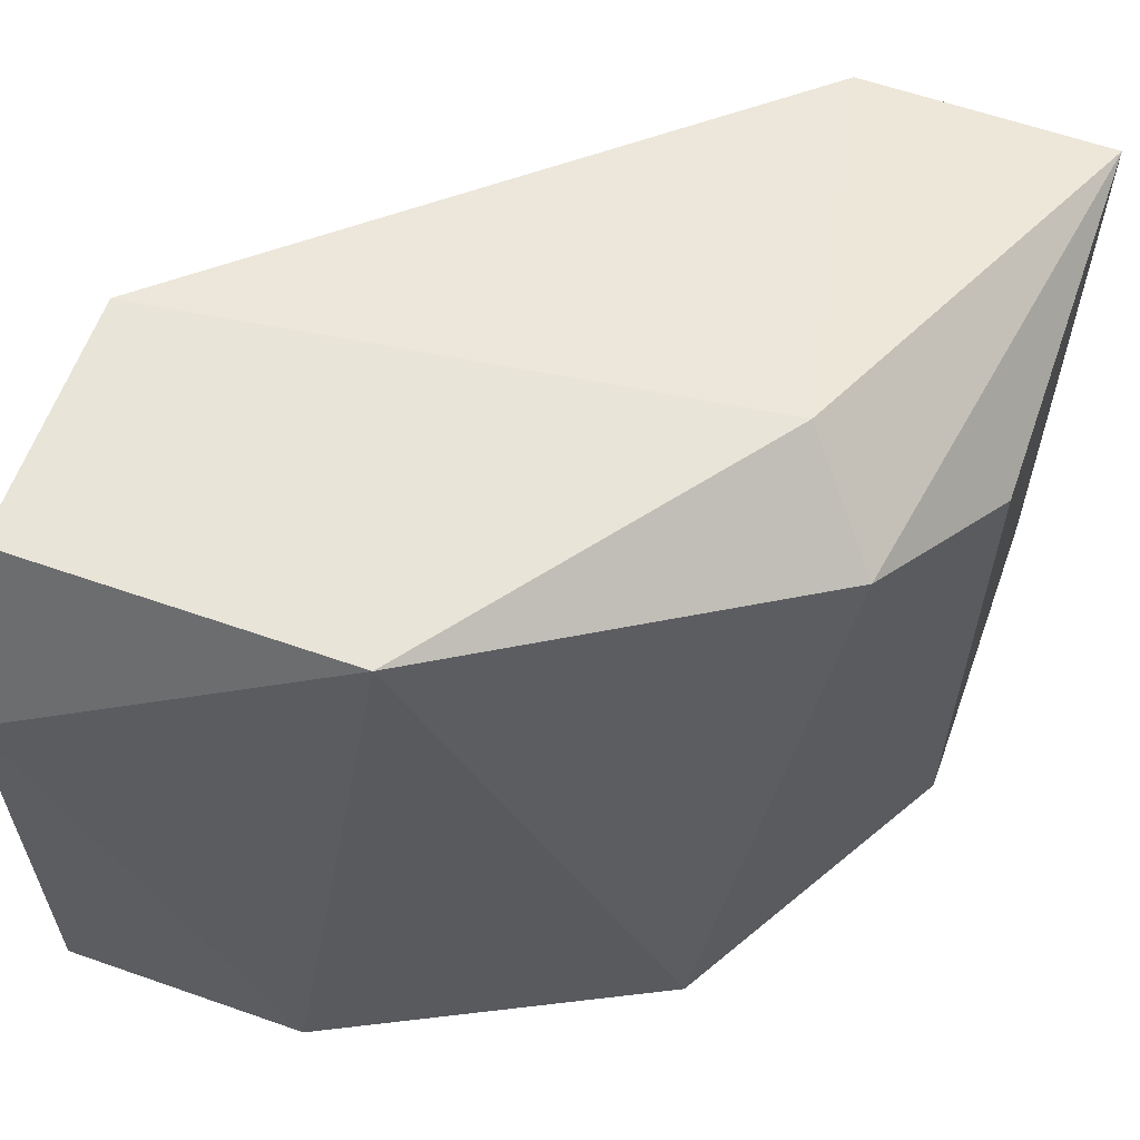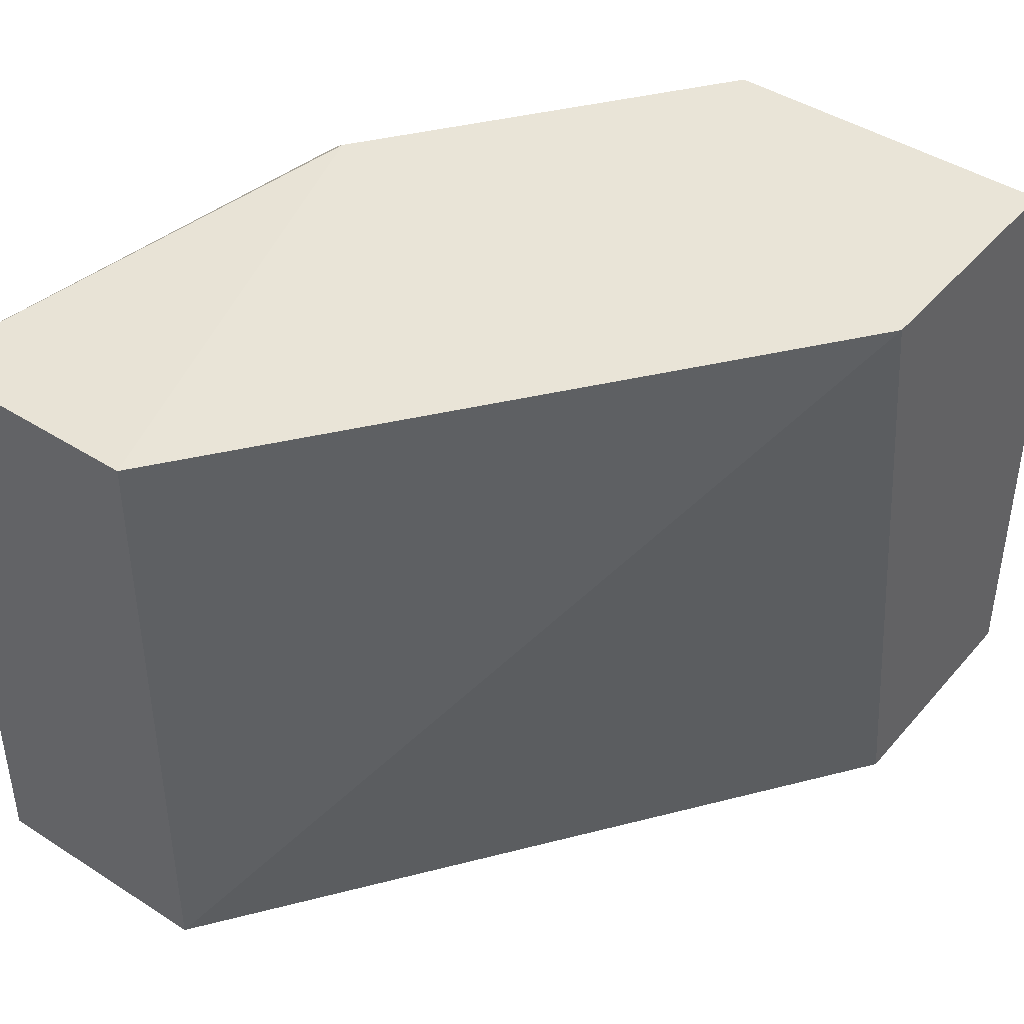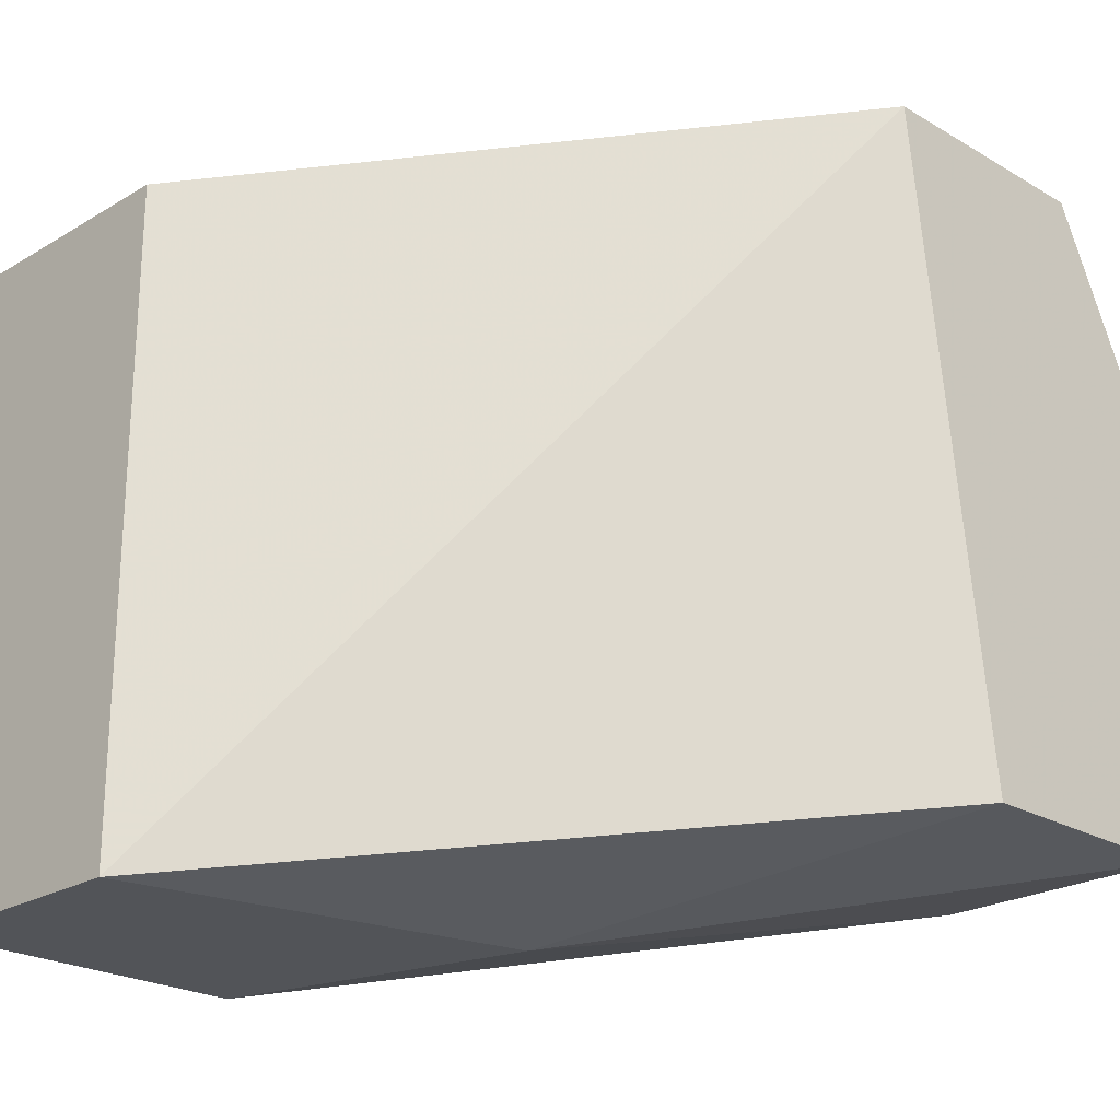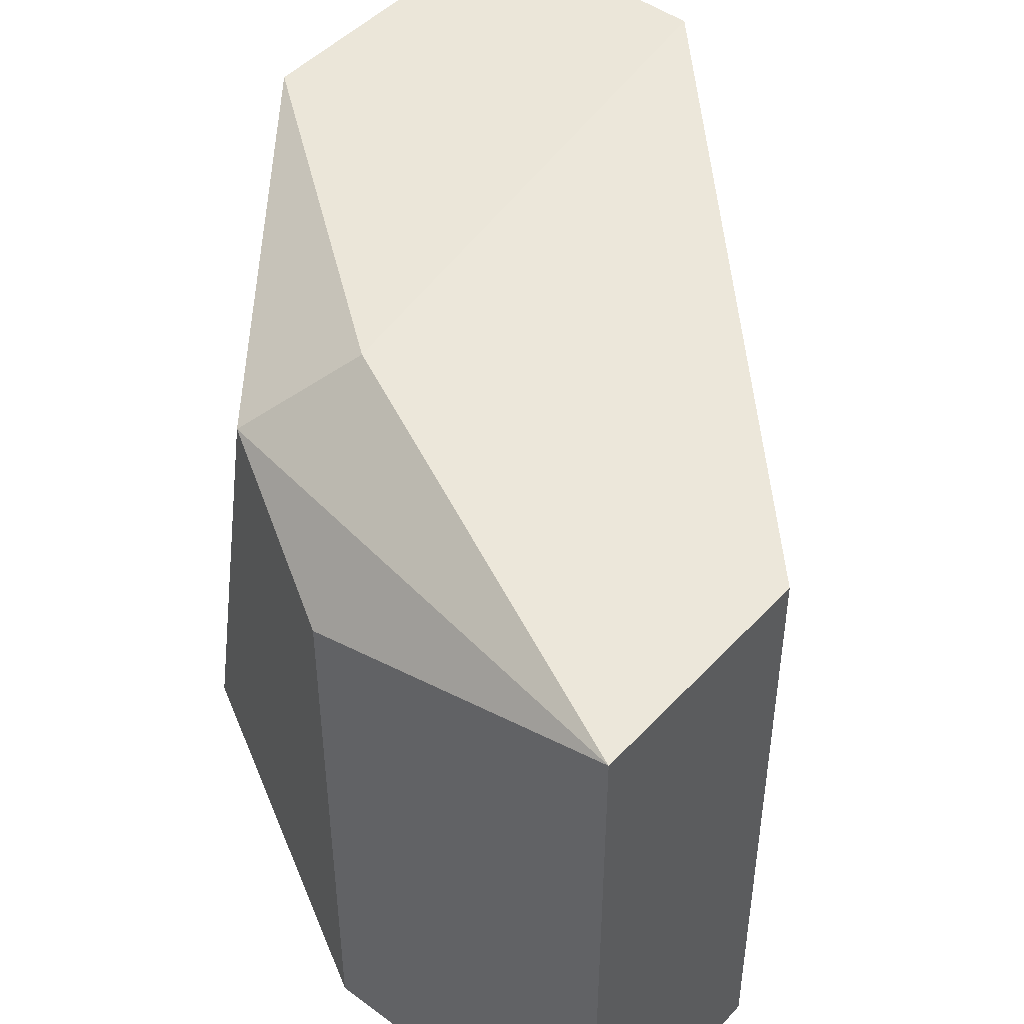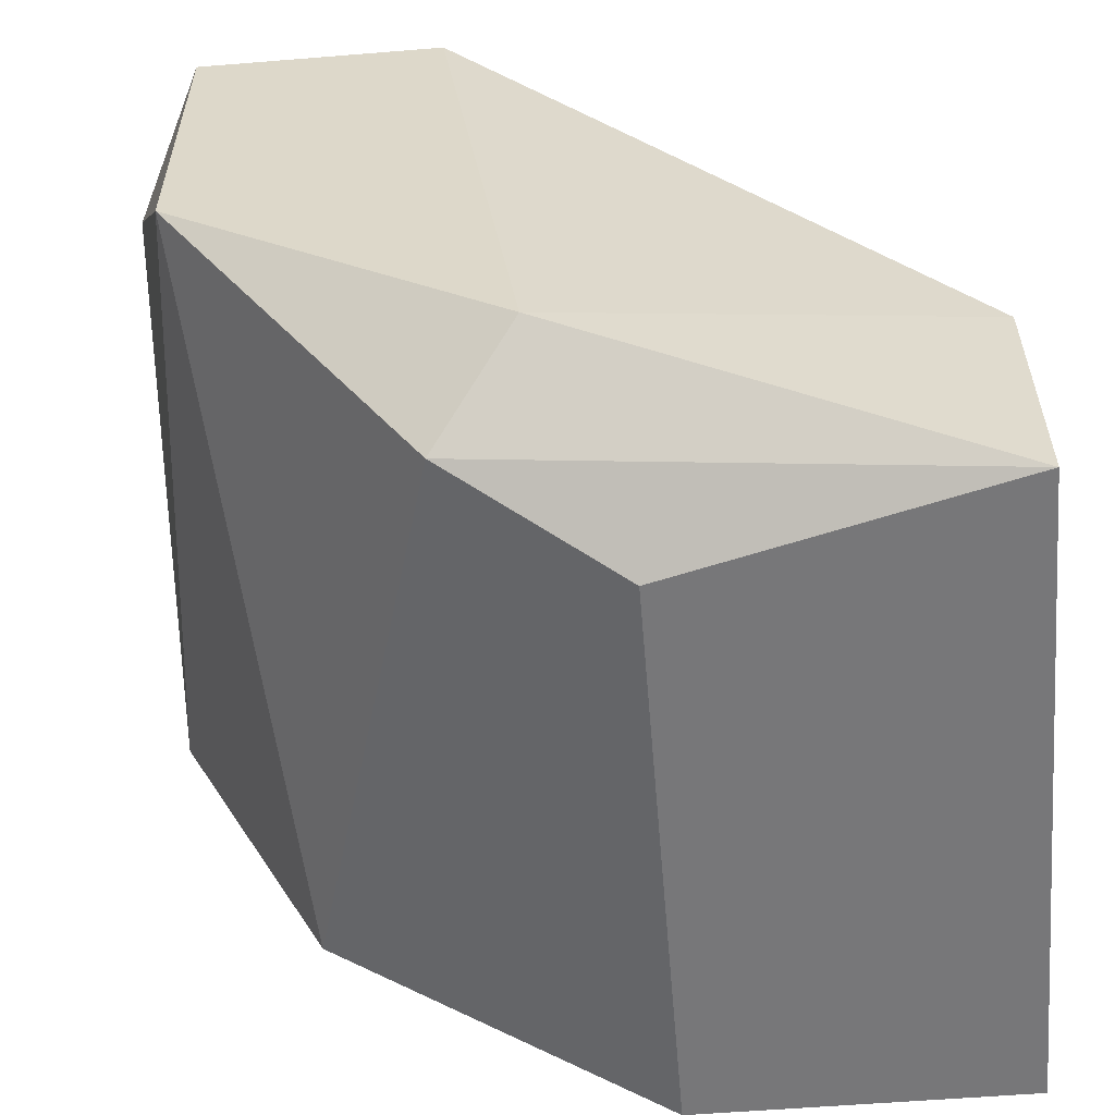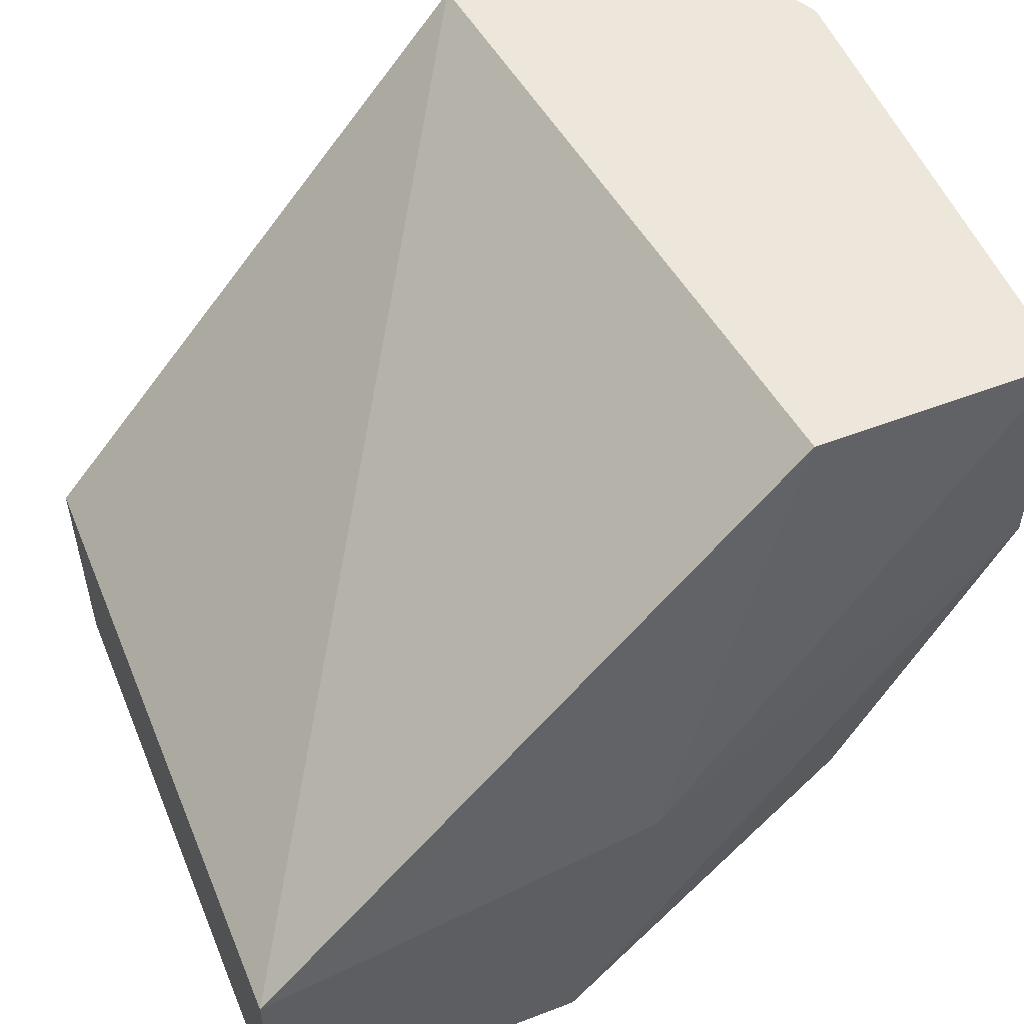
<metadata>
{"format":"obj","ext":"obj","renderer":"f3d","projection":"perspective","resolution":1024,"background":"white","views":[{"elev":60.7,"azim":109.7,"up":"+Y"},{"elev":43.3,"azim":-52.8,"up":"+Y"},{"elev":-23.2,"azim":-44.8,"up":"+Y"},{"elev":46.8,"azim":-140.0,"up":"+Y"},{"elev":-57.2,"azim":-175.2,"up":"+Z"},{"elev":53.5,"azim":-22.3,"up":"+Z"}]}
</metadata>
<code>
v 0.05519 0.02359 -0.03114
v 0.05519 0.02359 -0.03455
v 0.05519 0.0145 -0.03114
v 0.05519 0.0145 -0.03455
v 0.06428 0.01564 -0.03228
v 0.05973 0.02246 -0.03455
v 0.05973 0.0145 -0.03455
v 0.062 0.02473 -0.02432
v 0.062 0.02359 -0.03341
v 0.06542 0.02473 -0.02887
v 0.06542 0.02473 -0.02432
v 0.06314 0.01564 -0.02432
v 0.06655 0.02246 -0.02432
v 0.06655 0.01564 -0.02773
v 0.06655 0.01564 -0.02432
v 0.06087 0.02473 -0.03228
v 0.06087 0.0145 -0.03
f 7 14 17
f 13 11 15
f 15 11 12
f 1 4 3
f 1 3 8
f 12 11 8
f 3 12 8
f 4 1 2
f 11 13 10
f 5 9 10
f 8 11 10
f 3 4 7
f 4 2 7
f 13 15 14
f 10 13 14
f 5 10 14
f 7 5 14
f 1 8 16
f 9 2 16
f 2 1 16
f 8 10 16
f 10 9 16
f 9 5 6
f 2 9 6
f 5 7 6
f 7 2 6
f 15 12 17
f 12 3 17
f 3 7 17
f 14 15 17

</code>
